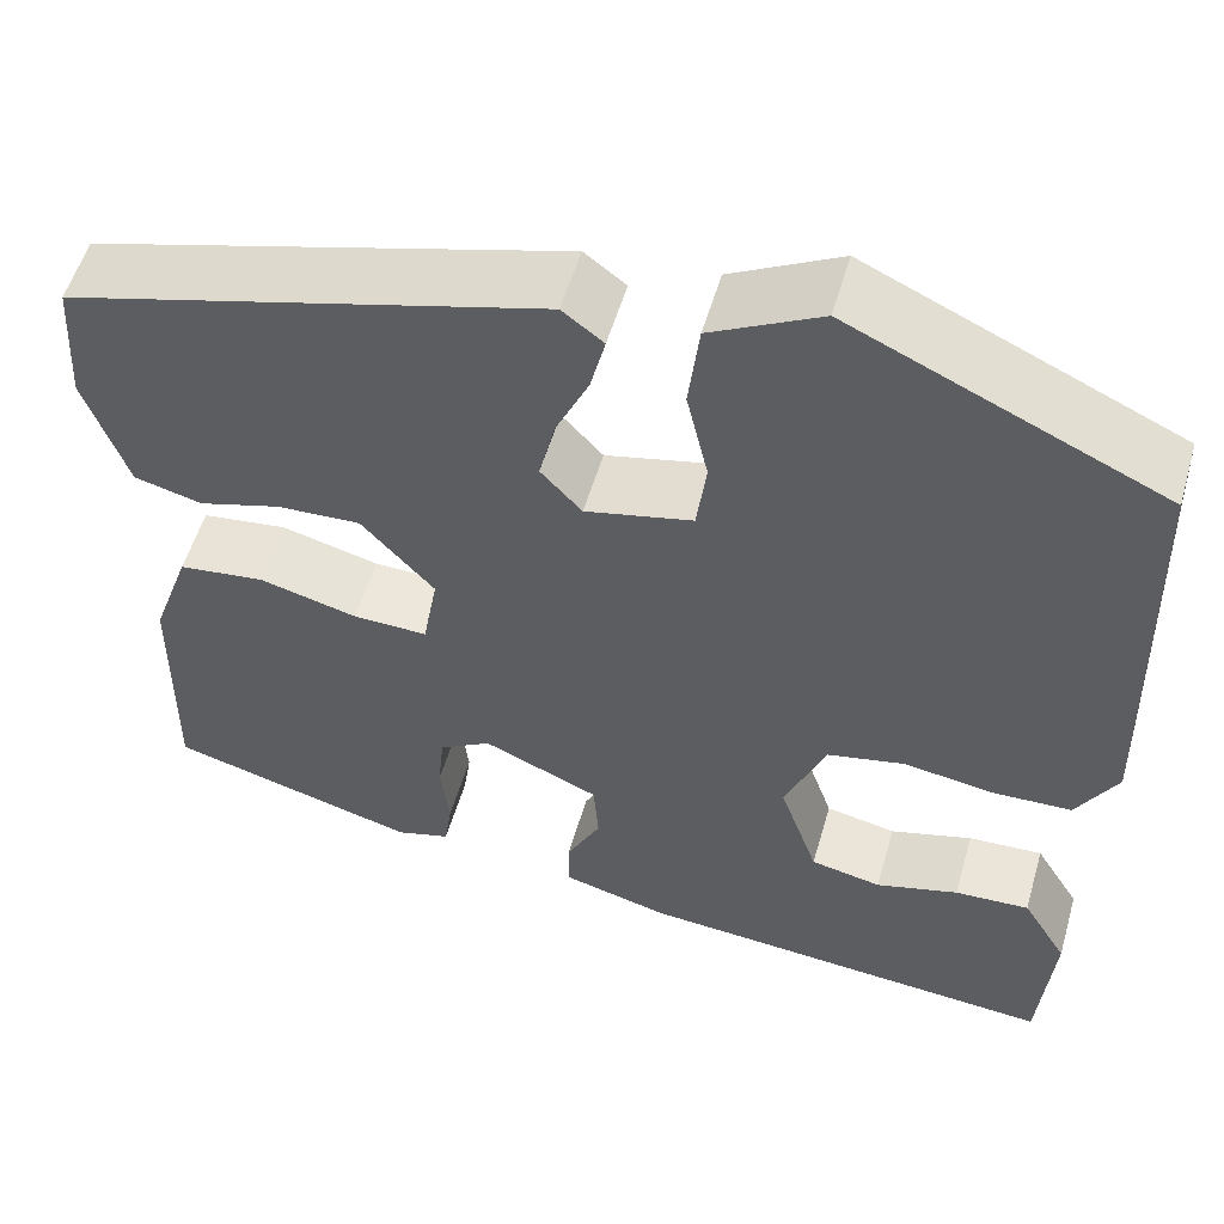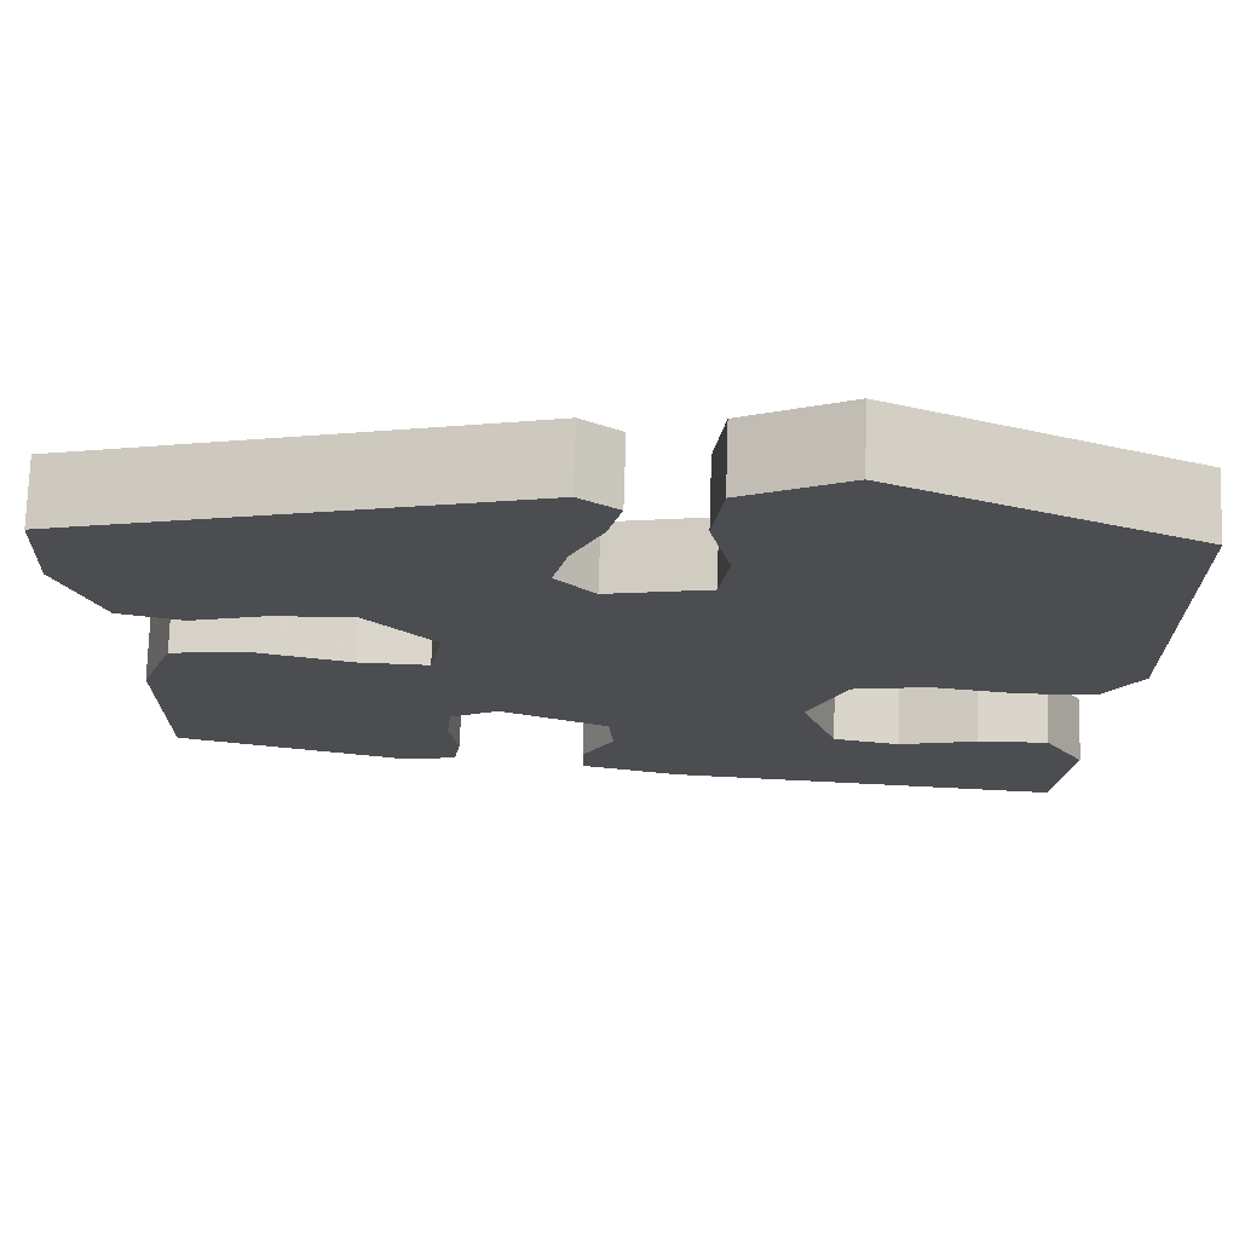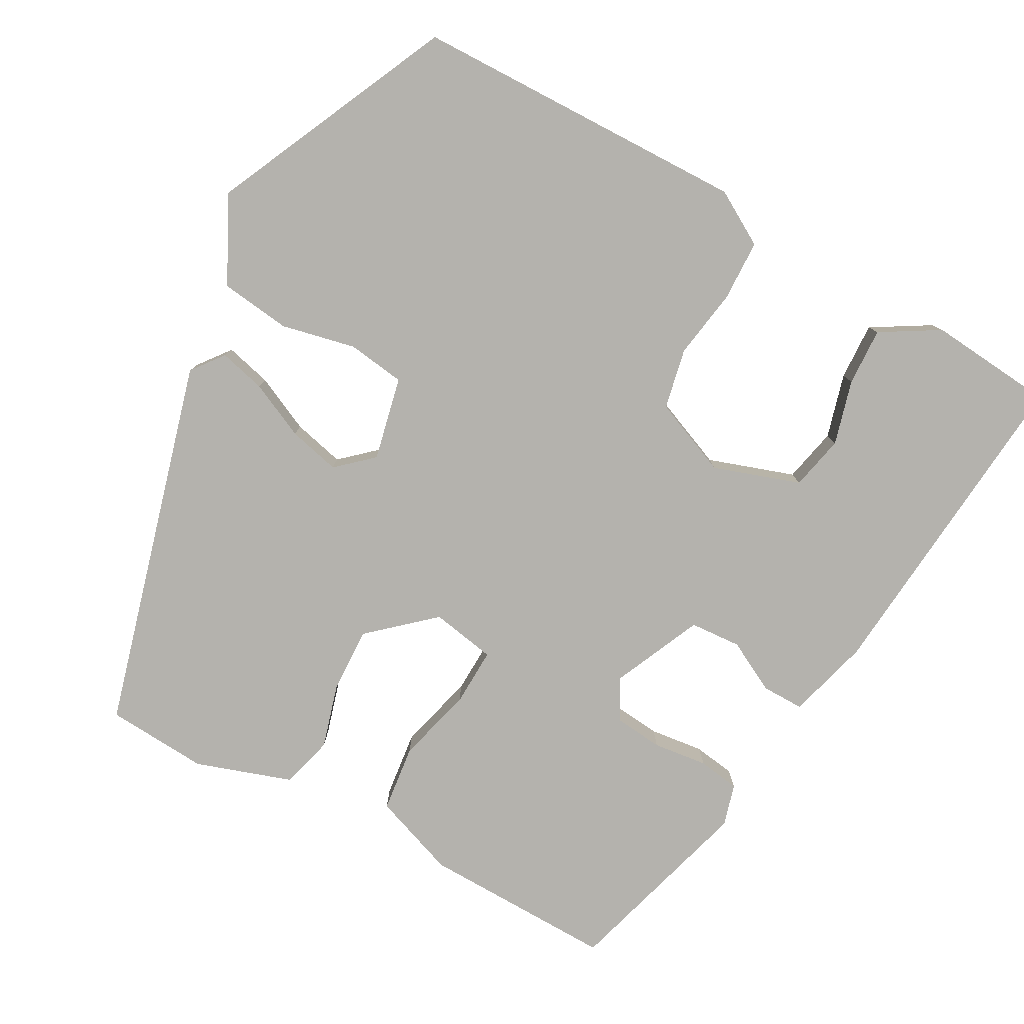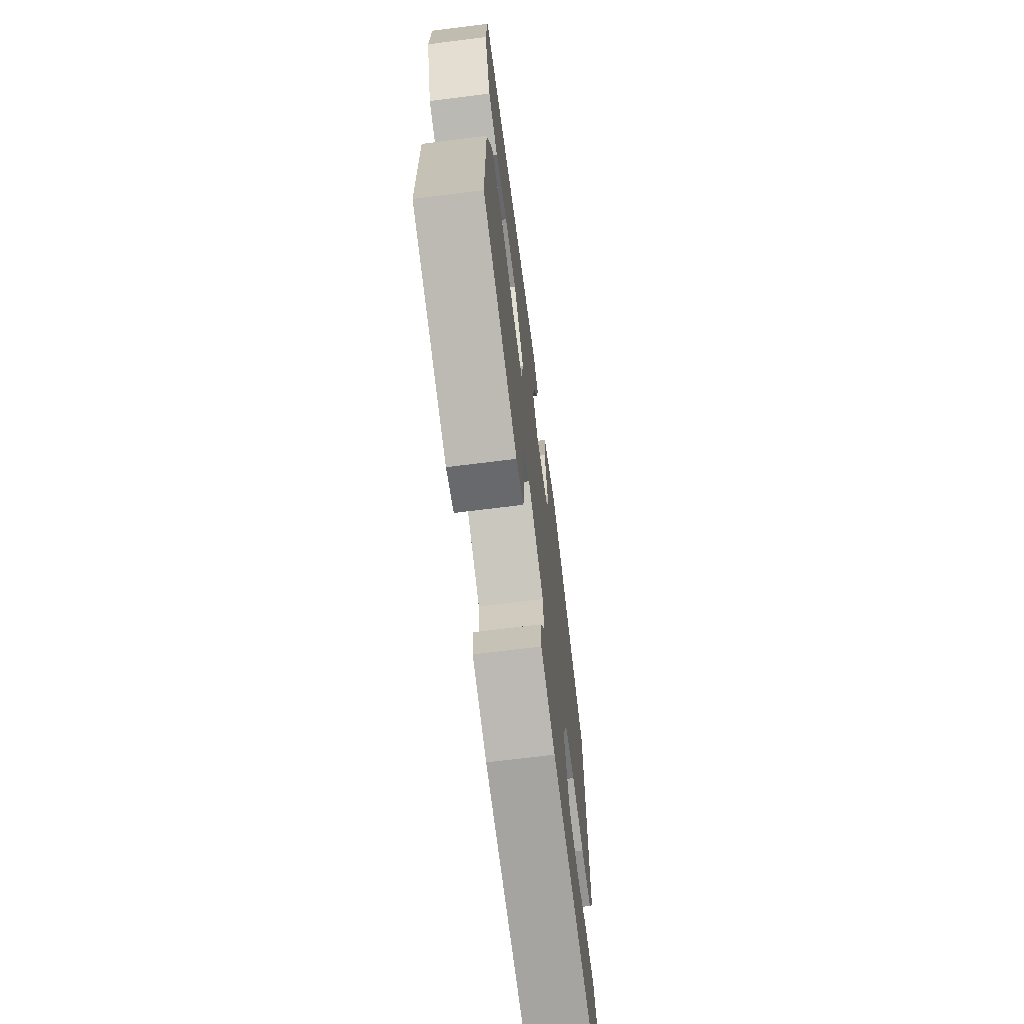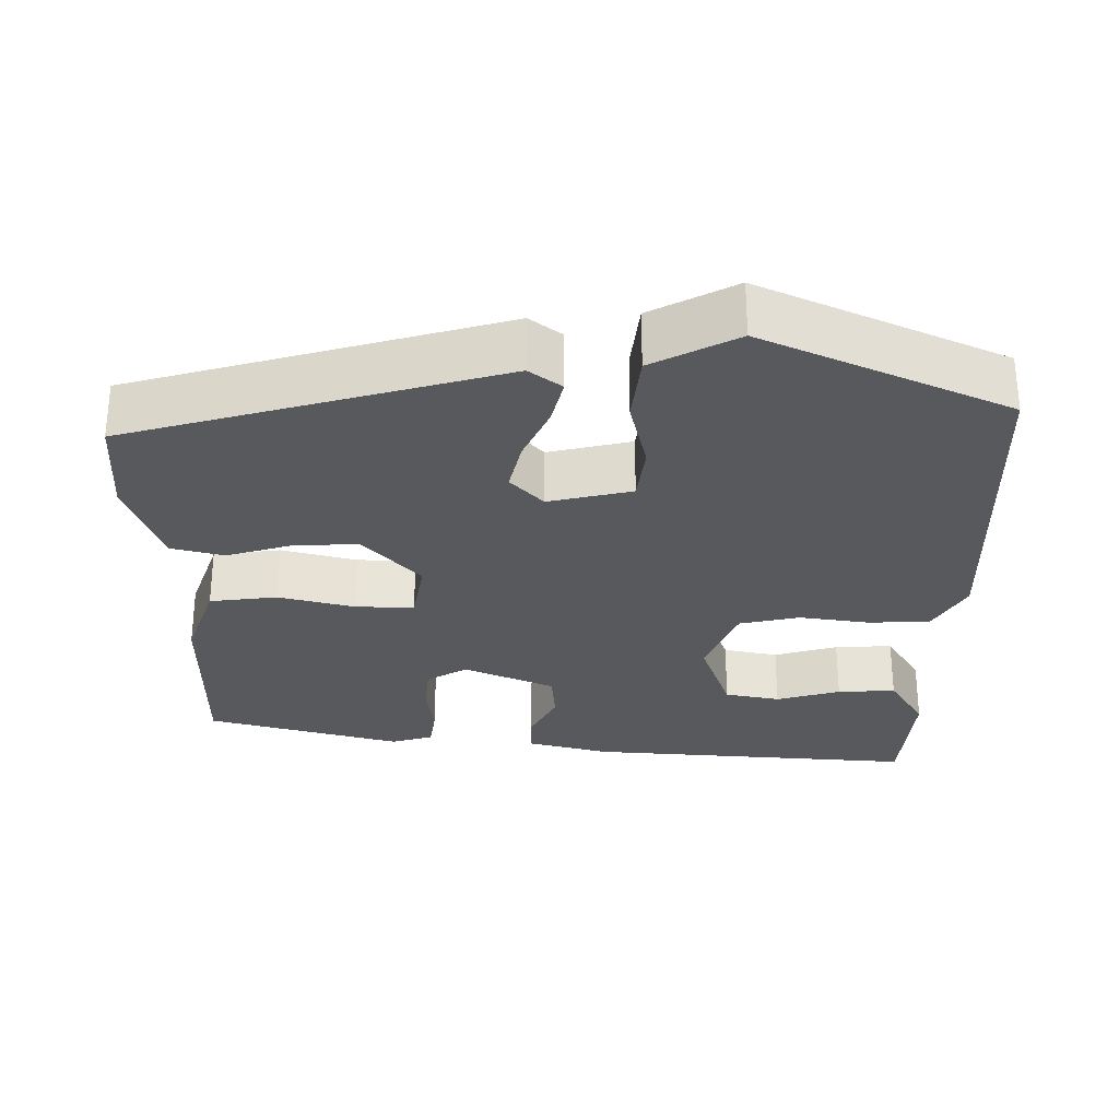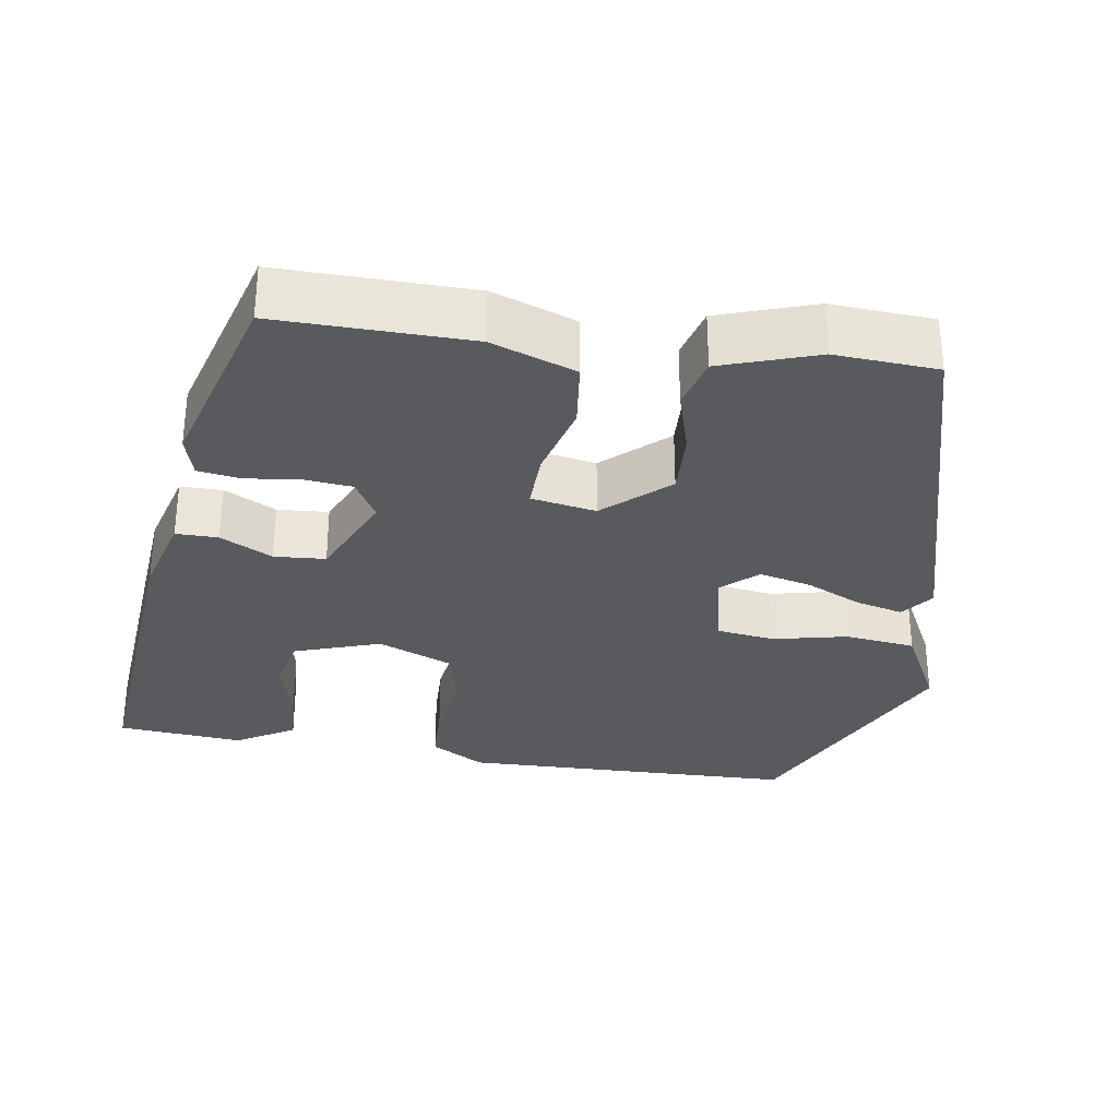
<metadata>
{"format":"obj","ext":"obj","renderer":"f3d","projection":"perspective","resolution":1024,"background":"white","views":[{"elev":54.6,"azim":16.1,"up":"+Z"},{"elev":73.9,"azim":1.8,"up":"+Z"},{"elev":-79.6,"azim":60.8,"up":"+Y"},{"elev":-68.7,"azim":-82.8,"up":"+Z"},{"elev":-29.3,"azim":-0.1,"up":"+Y"},{"elev":-31.4,"azim":-99.1,"up":"+Y"}]}
</metadata>
<code>
v 0.519 0.07 0.378
v 0.531 0.07 -0.062
v 0.49 0.07 -0.133
v 0.41 0.07 -0.136
v 0.318 0.07 -0.122
v 0.239 0.07 -0.139
v 0.198 0.07 -0.24
v 0.237 0.07 -0.353
v 0.309 0.07 -0.368
v 0.393 0.07 -0.344
v 0.469 0.07 -0.34
v 0.515 0.07 -0.416
v 0.501 0.07 -0.581
v 0.069 0.07 -0.546
v -0.039 0.07 -0.517
v -0.039 0.07 -0.462
v -0.004 0.07 -0.394
v -0.009 0.07 -0.327
v -0.127 0.07 -0.275
v -0.18 0.07 -0.306
v -0.186 0.07 -0.369
v -0.177 0.07 -0.44
v -0.185 0.07 -0.495
v -0.24 0.07 -0.511
v -0.494 0.07 -0.44
v -0.491 0.07 -0.188
v -0.452 0.07 -0.078
v -0.364 0.07 -0.067
v -0.264 0.07 -0.093
v -0.188 0.07 -0.095
v -0.173 0.07 -0.01
v -0.247 0.07 0.072
v -0.332 0.07 0.068
v -0.416 0.07 0.043
v -0.485 0.07 0.061
v -0.528 0.07 0.186
v -0.52 0.07 0.32
v -0.036 0.07 0.456
v 0.006 0.07 0.424
v -0.009 0.07 0.363
v -0.043 0.07 0.289
v -0.059 0.07 0.221
v -0.017 0.07 0.175
v 0.092 0.07 0.2
v 0.102 0.07 0.276
v 0.08 0.07 0.373
v 0.091 0.07 0.465
v 0.202 0.07 0.523
v 0.519 0 0.378
v 0.531 0 -0.062
v 0.49 0 -0.133
v 0.41 0 -0.136
v 0.318 0 -0.122
v 0.239 0 -0.139
v 0.198 0 -0.24
v 0.237 0 -0.353
v 0.309 0 -0.368
v 0.393 0 -0.344
v 0.469 0 -0.34
v 0.515 0 -0.416
v 0.501 0 -0.581
v 0.069 0 -0.546
v -0.039 0 -0.517
v -0.039 0 -0.462
v -0.004 0 -0.394
v -0.009 0 -0.327
v -0.127 0 -0.275
v -0.18 0 -0.306
v -0.186 0 -0.369
v -0.177 0 -0.44
v -0.185 0 -0.495
v -0.24 0 -0.511
v -0.494 0 -0.44
v -0.491 0 -0.188
v -0.452 0 -0.078
v -0.364 0 -0.067
v -0.264 0 -0.093
v -0.188 0 -0.095
v -0.173 0 -0.01
v -0.247 0 0.072
v -0.332 0 0.068
v -0.416 0 0.043
v -0.485 0 0.061
v -0.528 0 0.186
v -0.52 0 0.32
v -0.036 0 0.456
v 0.006 0 0.424
v -0.009 0 0.363
v -0.043 0 0.289
v -0.059 0 0.221
v -0.017 0 0.175
v 0.092 0 0.2
v 0.102 0 0.276
v 0.08 0 0.373
v 0.091 0 0.465
v 0.202 0 0.523
f 45 46 47 48
f 44 45 48 1
f 38 39 40 41
f 38 41 42
f 37 38 42
f 36 37 42 43
f 33 34 35 36
f 32 33 36 43
f 26 27 28 29
f 26 29 30
f 25 26 30
f 24 25 30
f 21 22 23 24
f 20 21 24 30
f 19 20 30 31
f 14 15 16 17
f 14 17 18
f 13 14 18
f 12 13 18
f 9 10 11 12
f 8 9 12 18
f 7 8 18 19
f 2 3 4 5
f 44 1 2 5
f 44 5 6
f 31 32 43 44
f 19 31 44
f 6 7 19 44
f 96 95 94 93
f 49 96 93 92
f 89 88 87 86
f 90 89 86
f 90 86 85
f 91 90 85 84
f 84 83 82 81
f 91 84 81 80
f 77 76 75 74
f 78 77 74
f 78 74 73
f 78 73 72
f 72 71 70 69
f 78 72 69 68
f 79 78 68 67
f 65 64 63 62
f 66 65 62
f 66 62 61
f 66 61 60
f 60 59 58 57
f 66 60 57 56
f 67 66 56 55
f 53 52 51 50
f 53 50 49 92
f 54 53 92
f 92 91 80 79
f 92 79 67
f 92 67 55 54
f 1 49 50 2
f 2 50 51 3
f 3 51 52 4
f 4 52 53 5
f 5 53 54 6
f 6 54 55 7
f 7 55 56 8
f 8 56 57 9
f 9 57 58 10
f 10 58 59 11
f 11 59 60 12
f 12 60 61 13
f 13 61 62 14
f 14 62 63 15
f 15 63 64 16
f 16 64 65 17
f 17 65 66 18
f 18 66 67 19
f 19 67 68 20
f 20 68 69 21
f 21 69 70 22
f 22 70 71 23
f 23 71 72 24
f 24 72 73 25
f 25 73 74 26
f 26 74 75 27
f 27 75 76 28
f 28 76 77 29
f 29 77 78 30
f 30 78 79 31
f 31 79 80 32
f 32 80 81 33
f 33 81 82 34
f 34 82 83 35
f 35 83 84 36
f 36 84 85 37
f 37 85 86 38
f 38 86 87 39
f 39 87 88 40
f 40 88 89 41
f 41 89 90 42
f 42 90 91 43
f 43 91 92 44
f 44 92 93 45
f 45 93 94 46
f 46 94 95 47
f 47 95 96 48
f 48 96 49 1

</code>
